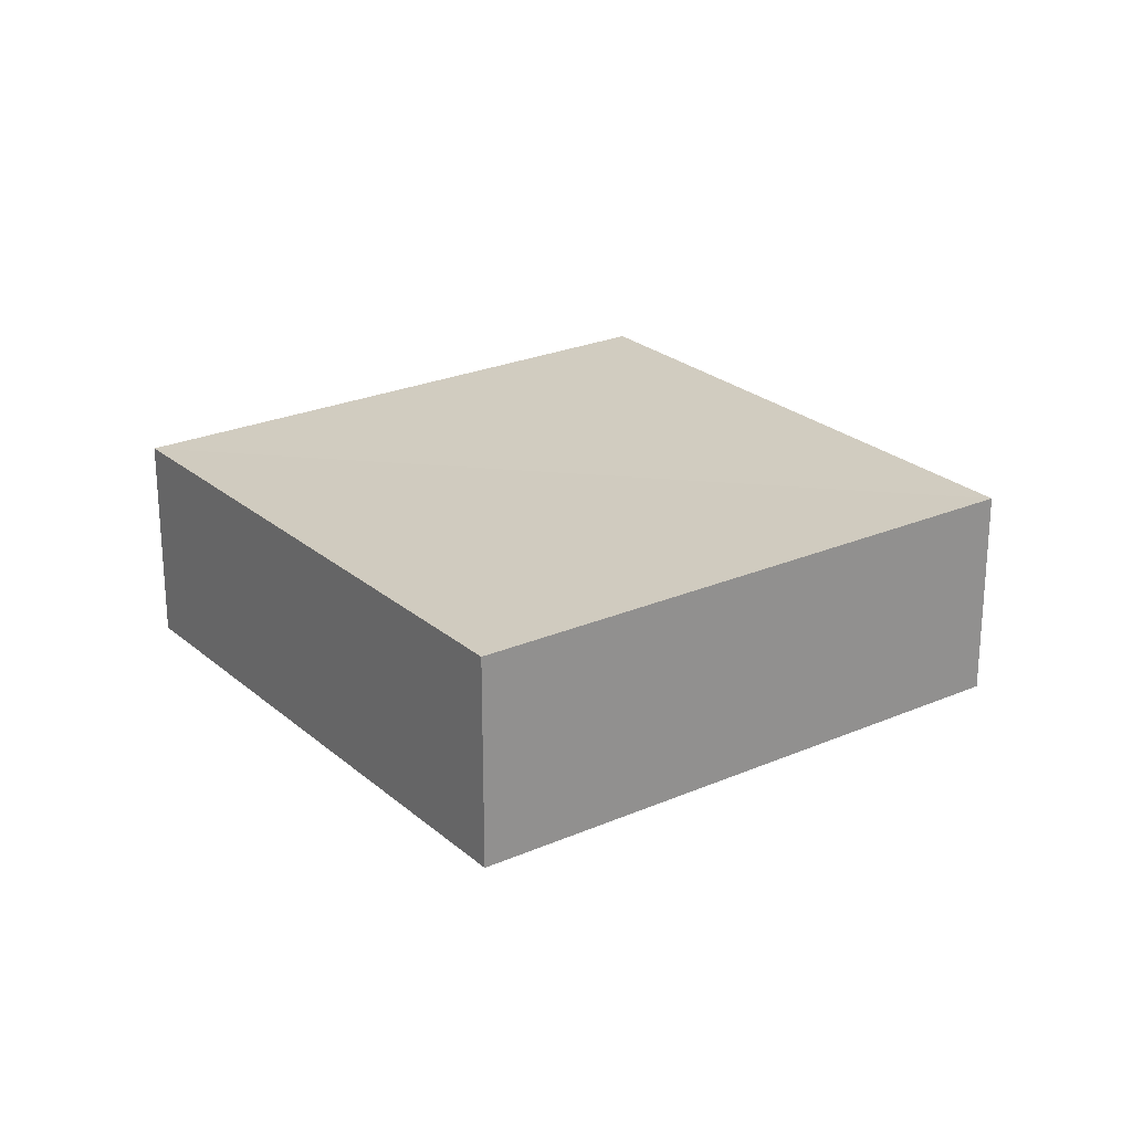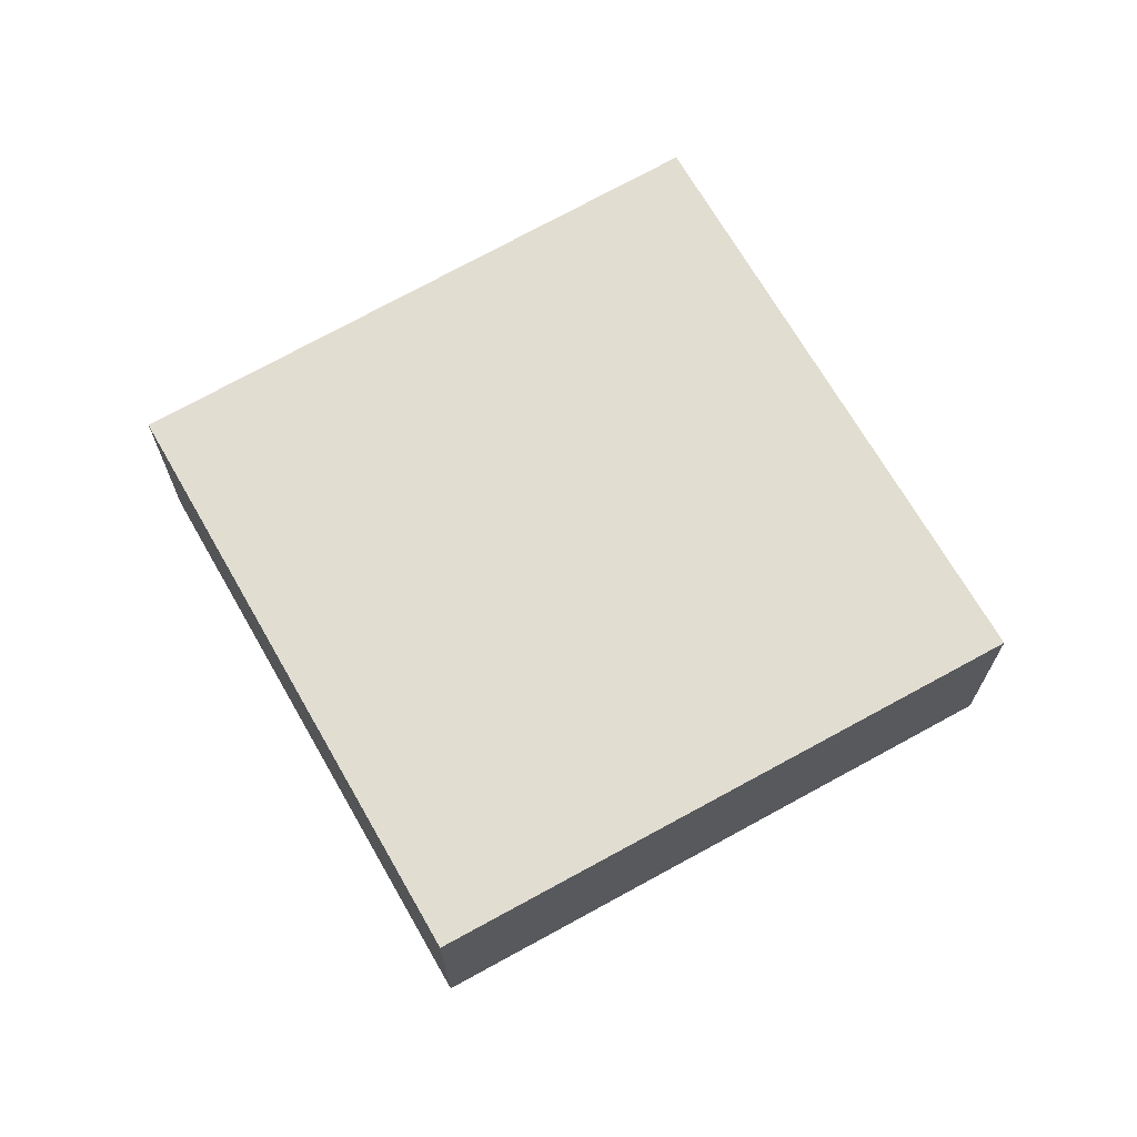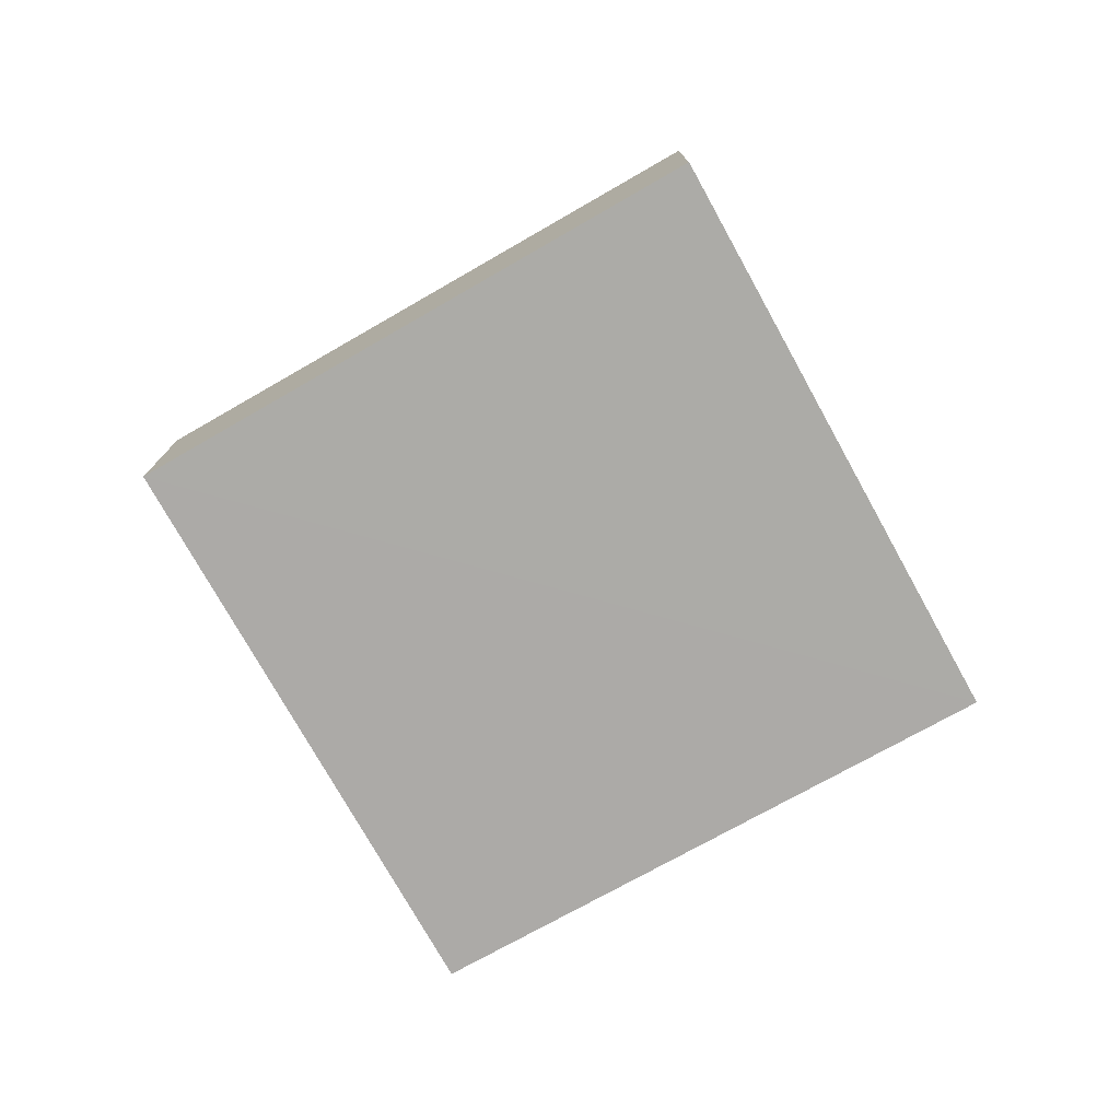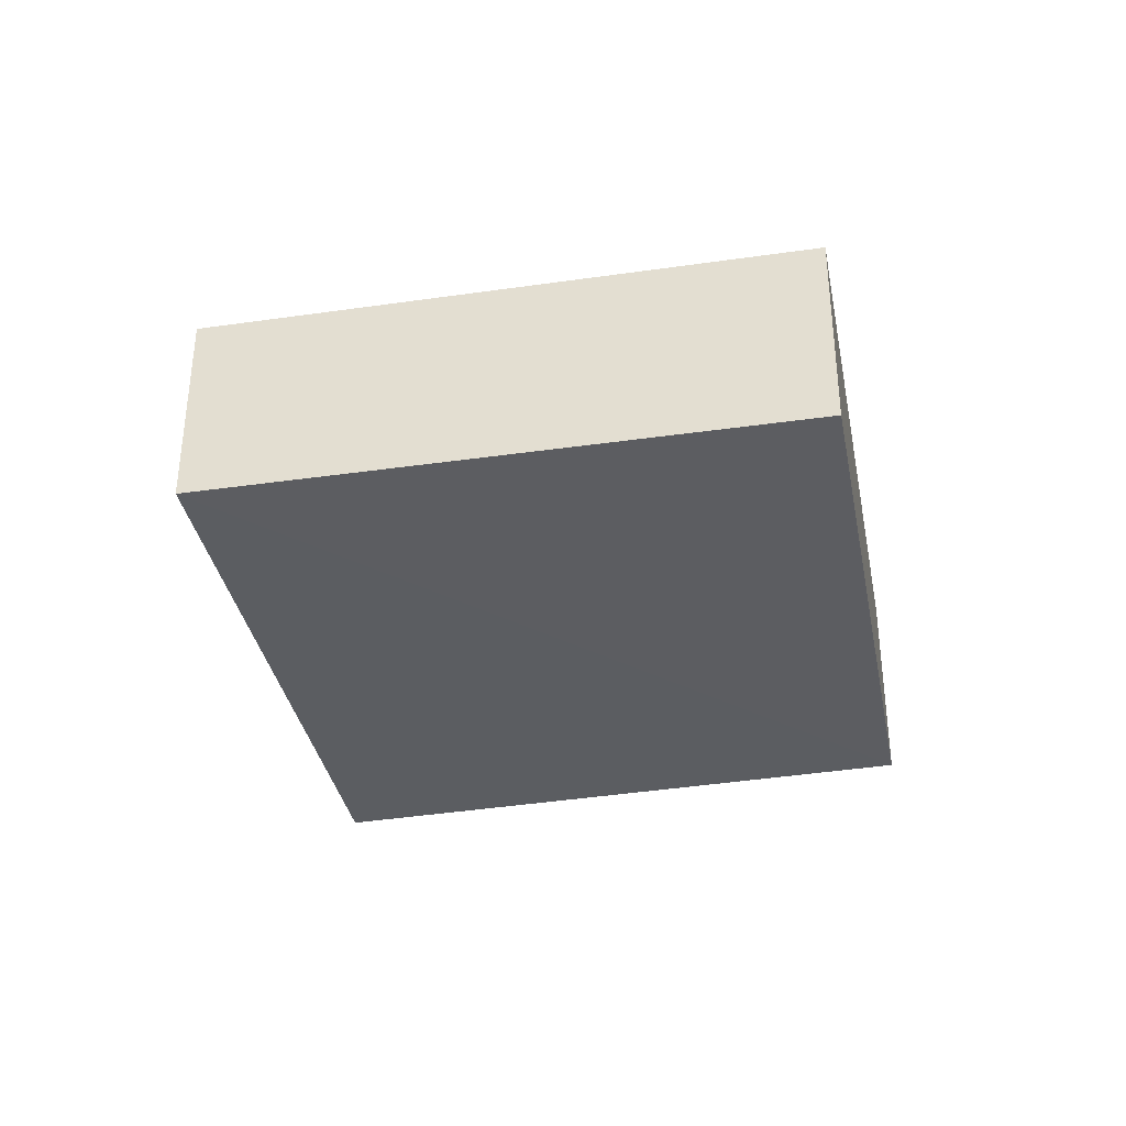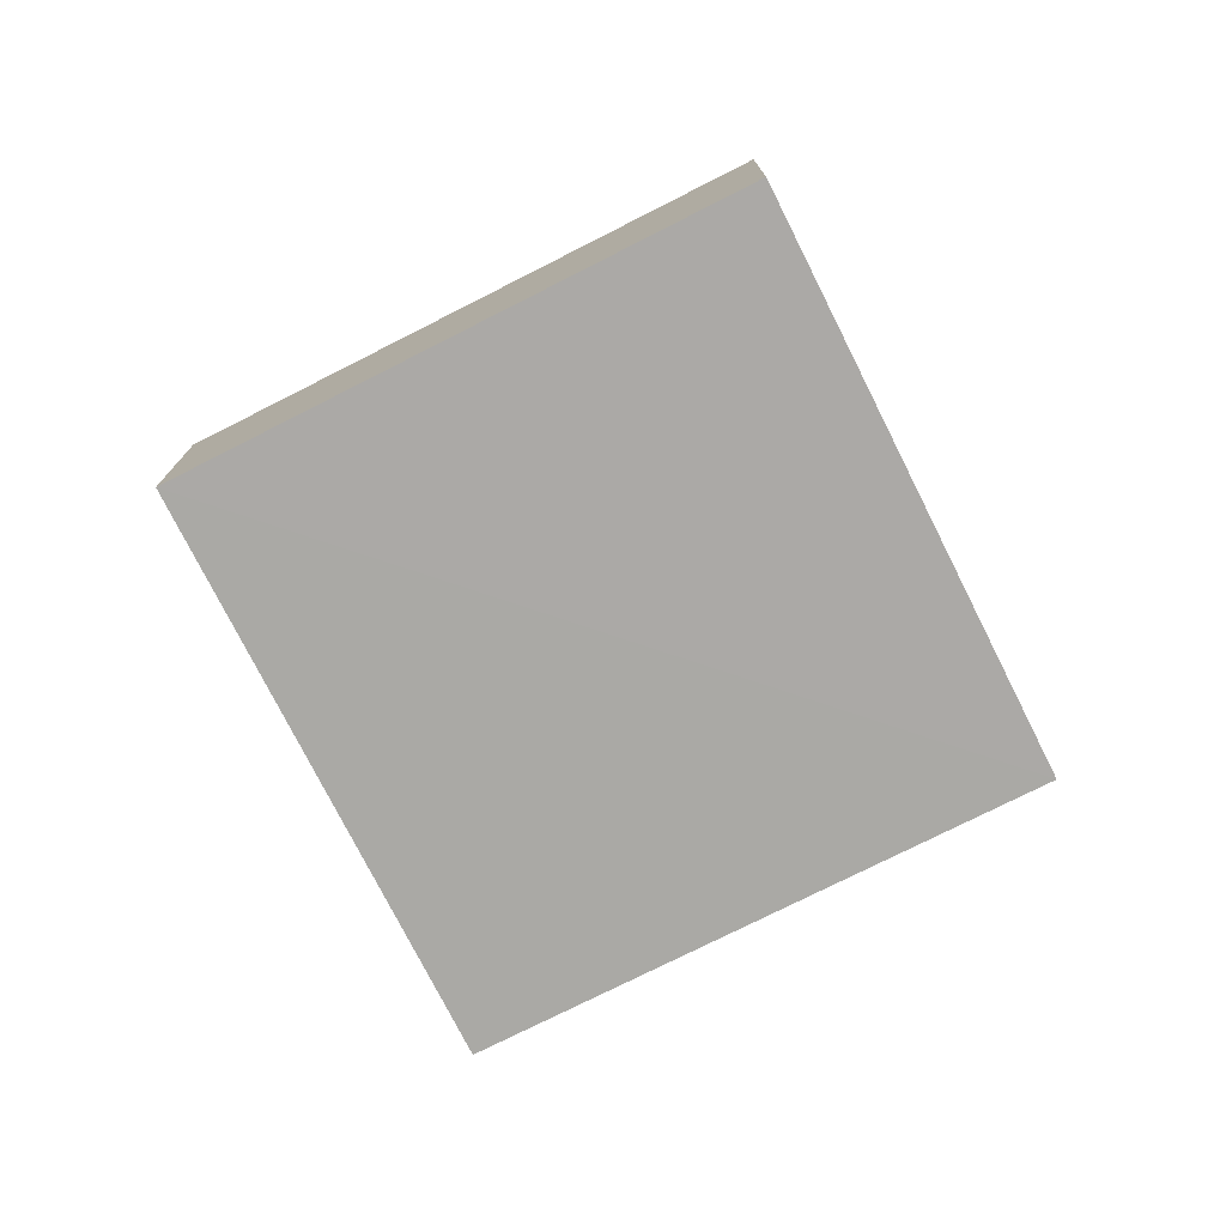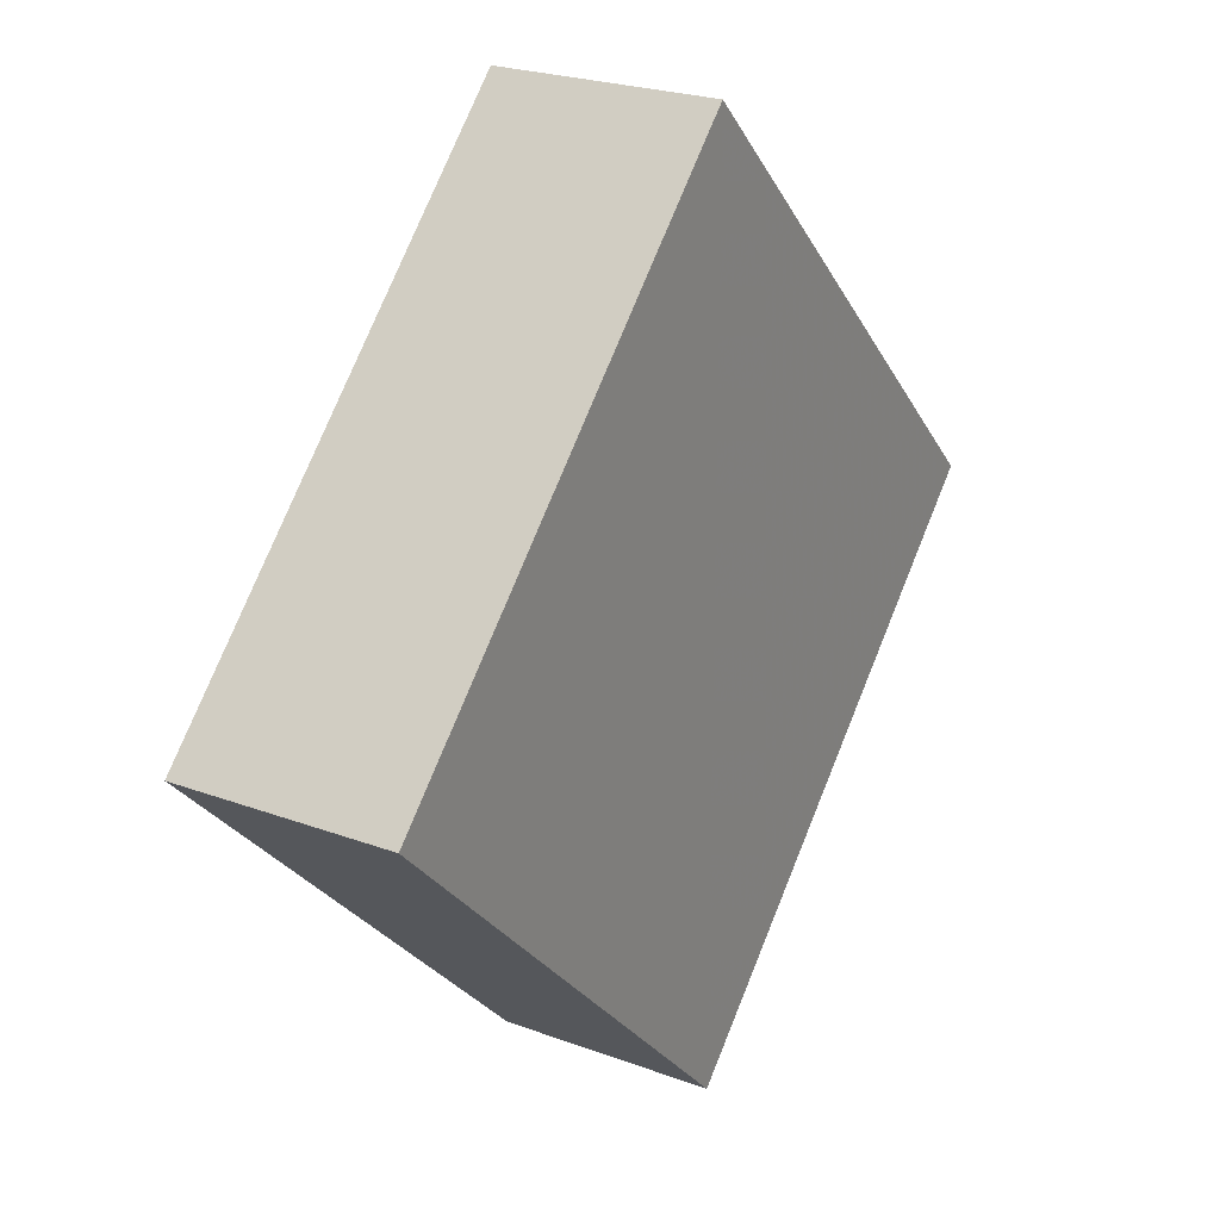
<metadata>
{"format":"obj","ext":"obj","renderer":"f3d","projection":"perspective","resolution":1024,"background":"white","views":[{"elev":24.1,"azim":-80.5,"up":"+Z"},{"elev":68.9,"azim":-74.6,"up":"+Z"},{"elev":-76.0,"azim":-105.5,"up":"+Z"},{"elev":-36.5,"azim":-123.6,"up":"+Z"},{"elev":-75.5,"azim":-108.4,"up":"+Z"},{"elev":24.4,"azim":-58.4,"up":"+Y"}]}
</metadata>
<code>
o 3406
v 2166 1870 12.4
v 2166 1870 12.4
v 2166 1870 12.4
v 2166 1870 12.4
v 2166 1870 12.4
v 2166 1870 12.4
v 2166 1870 12.4
v 2166 1870 12.4
v 2166 1870 12.4
v 2166 1870 12.4
v 2166 1870 12.4
v 2166 1870 12.4
v 2166 1870 12.4
v 2166 1870 12.4
v 2166 1870 12.4
v 2166 1870 12.4
v 2166 1870 12.4
v 2166 1870 12.4
v 2166 1870 12.4
v 2166 1870 12.4
v 2166 1870 12.4
v 2166 1870 12.4
v 2166 1870 12.4
v 2166 1870 12.4
f 1 2 3
f 4 5 3
f 6 5 7
f 4 8 9
f 1 10 9
f 11 10 12
f 13 14 15
f 16 14 17
f 18 19 17
f 16 20 21
f 18 22 21
f 23 22 24

</code>
